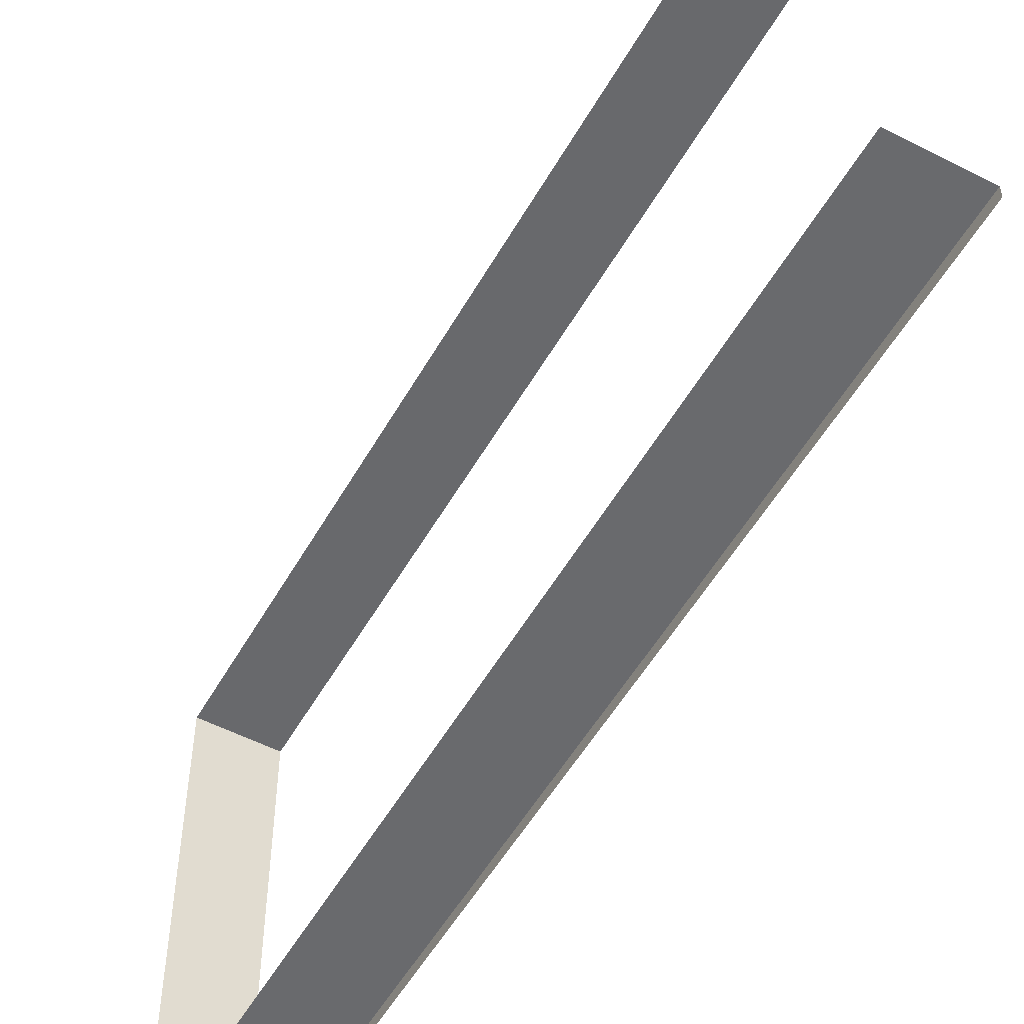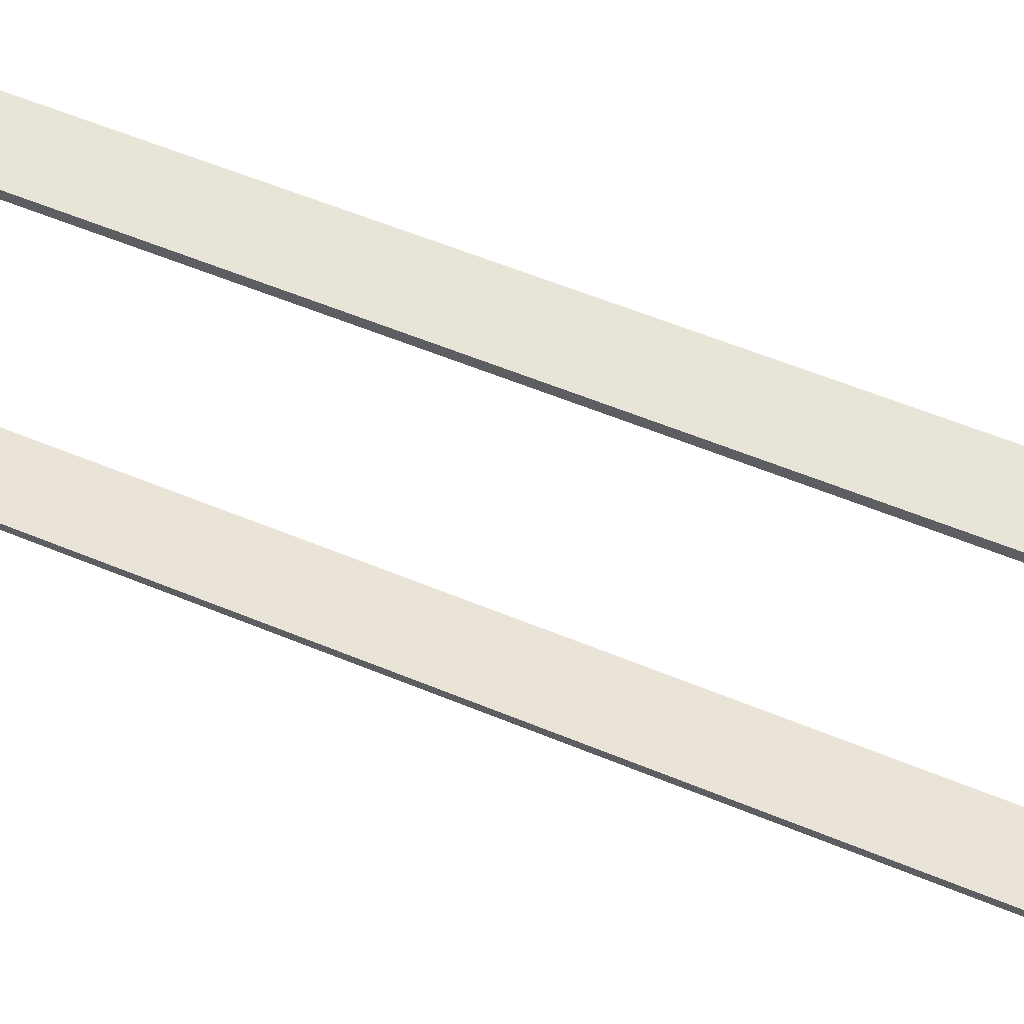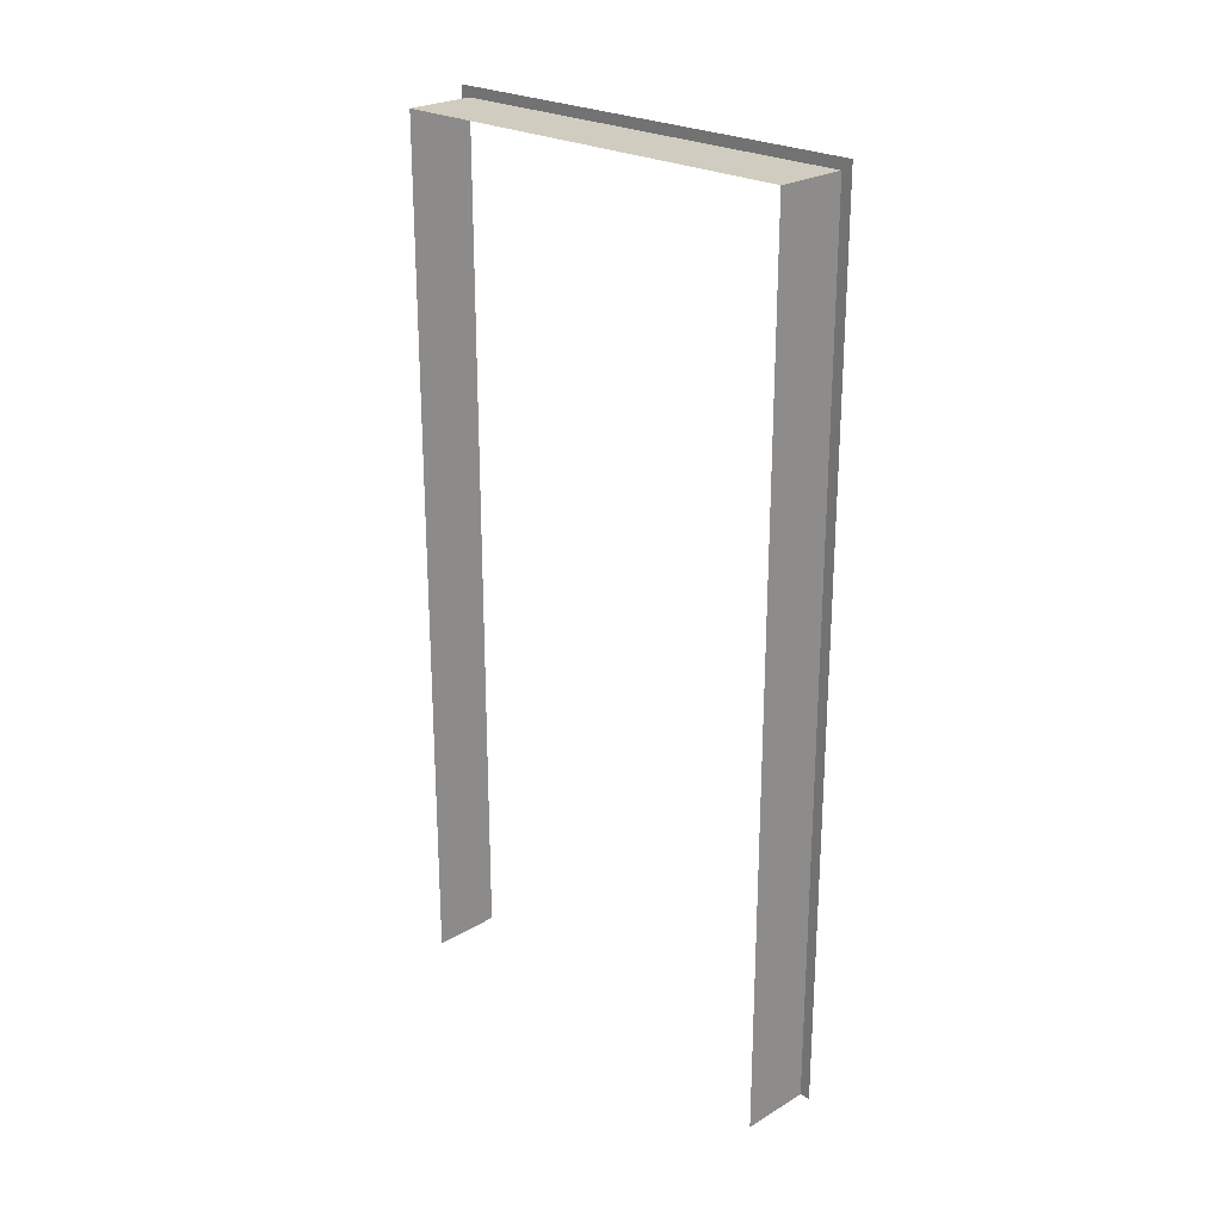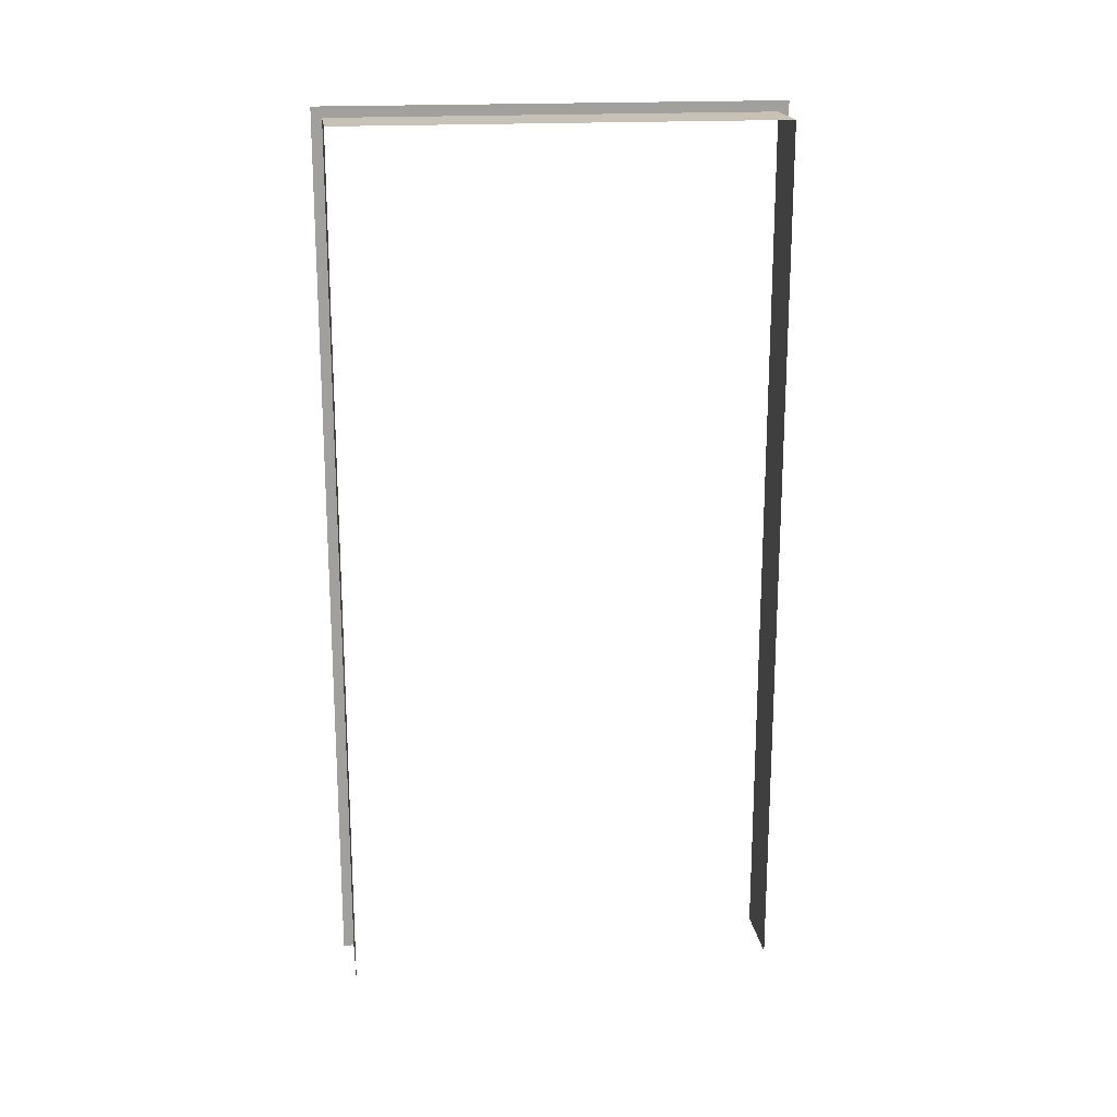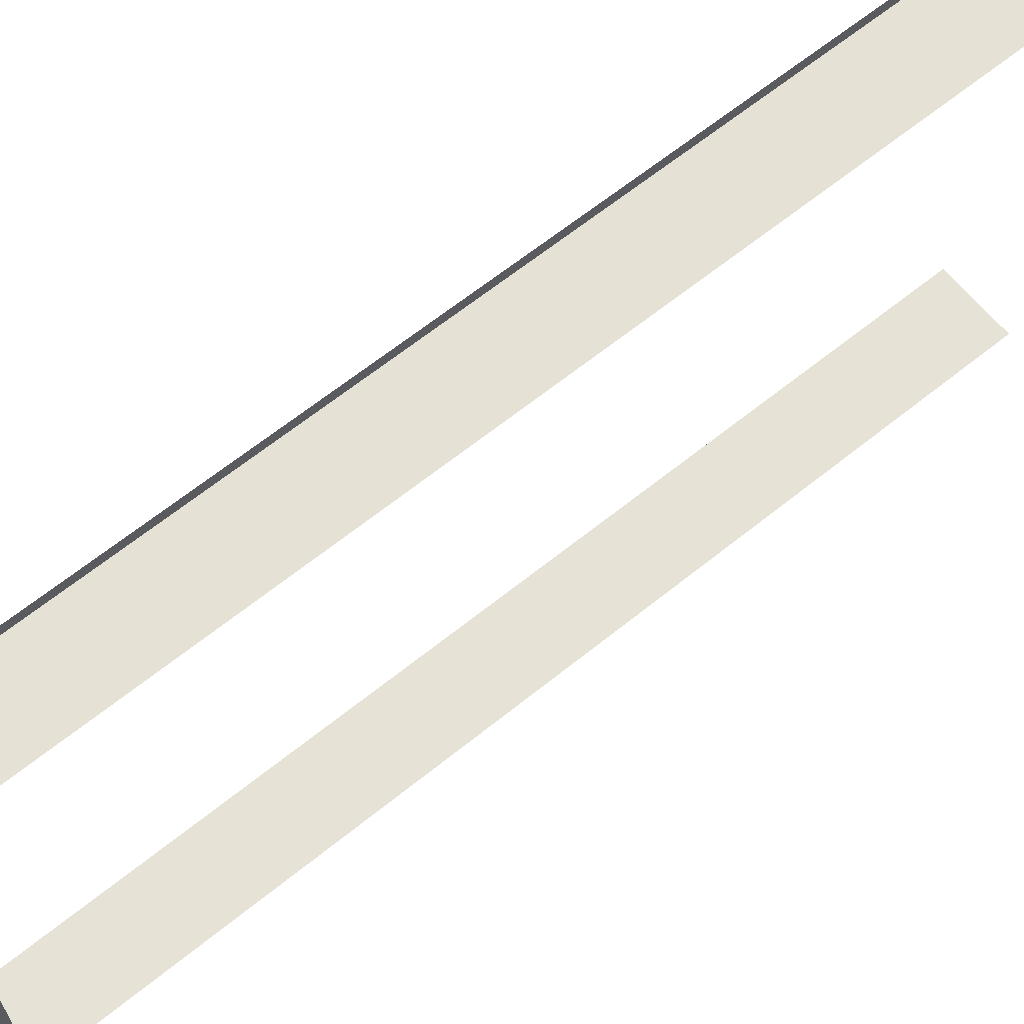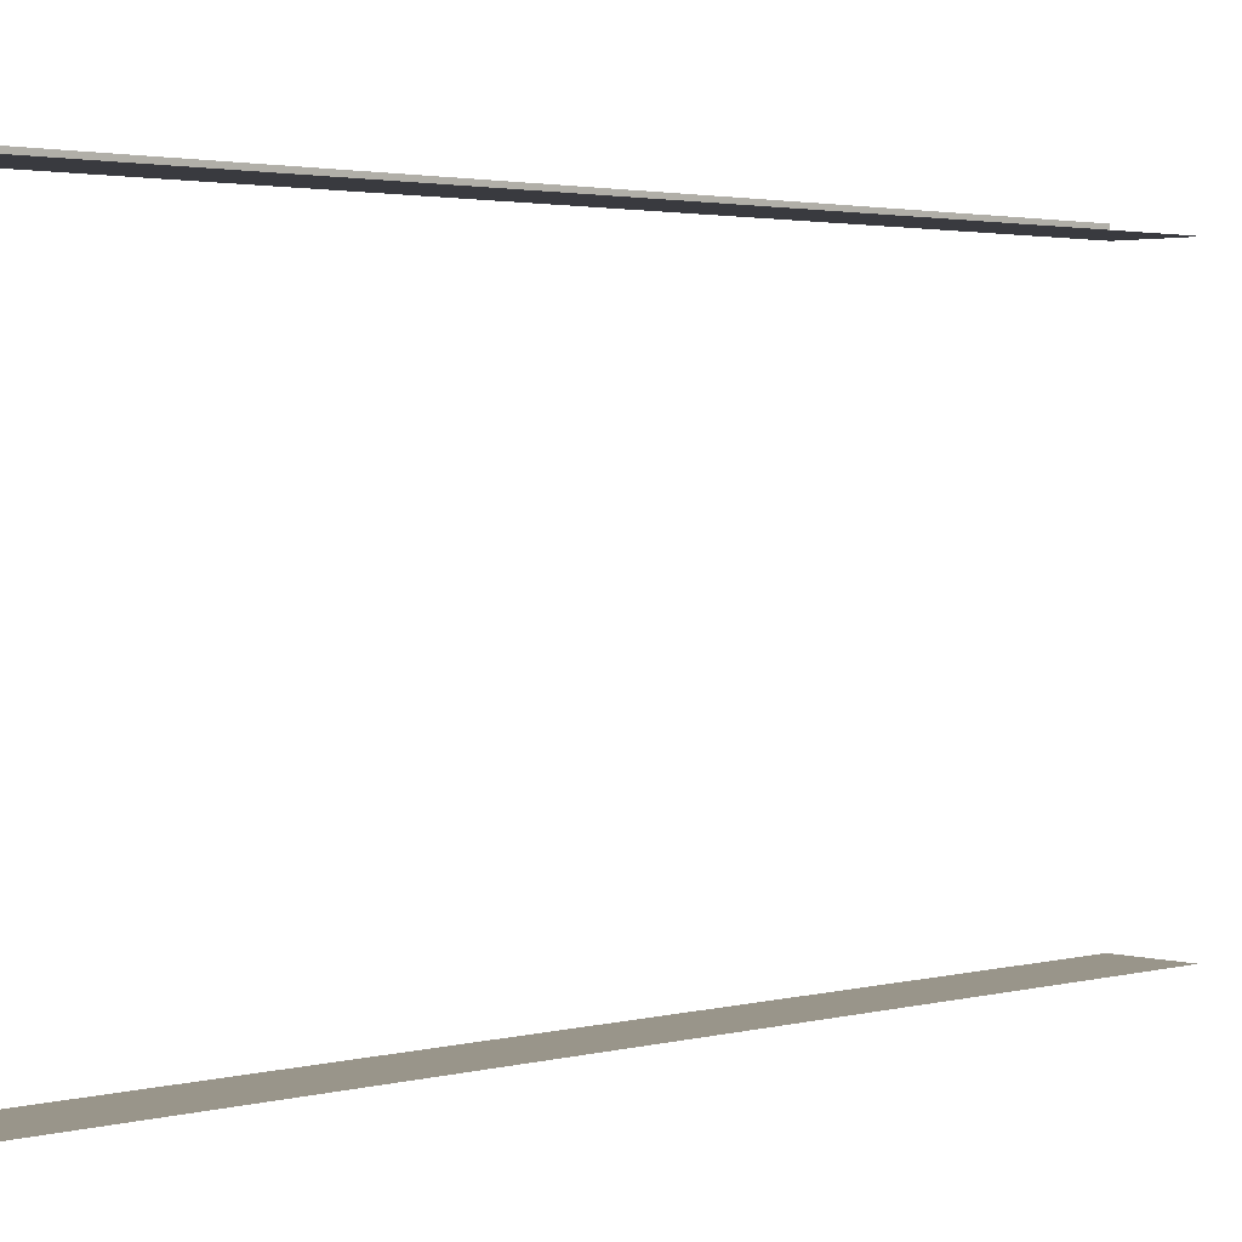
<metadata>
{"format":"obj","ext":"obj","renderer":"f3d","projection":"perspective","resolution":1024,"background":"white","views":[{"elev":-53.0,"azim":-29.0,"up":"+Z"},{"elev":60.4,"azim":112.7,"up":"+Z"},{"elev":24.0,"azim":-44.9,"up":"+Y"},{"elev":18.7,"azim":-97.6,"up":"+Y"},{"elev":64.0,"azim":-129.2,"up":"+Z"},{"elev":2.4,"azim":-133.2,"up":"+Z"}]}
</metadata>
<code>
v  -14.9 8.385 45.72
v  -14.9 192 45.72
v  0.1 192.1 45.82
v  0.1 8.285 45.82
v  -14.9 192 -45.72
v  -14.9 8.385 -45.72
v  0.1 8.285 -45.82
v  0.1 192.1 -45.82
v  0.1 8.285 -48.02
v  0.1 192.1 -48.02
v  0.1 192.1 48.02
v  0.1 8.285 48.02
v  0.1 194.3 -45.82
v  0.1 194.3 45.82
v  0.1 194.3 48.02
v  0.1 194.3 -48.02
g Wall_Part
f 1 2 3 4
f 5 6 7 8
f 2 5 8 3
f 8 7 9 10
f 4 3 11 12
f 3 8 13 14
f 11 3 14 15
f 8 10 16 13

</code>
